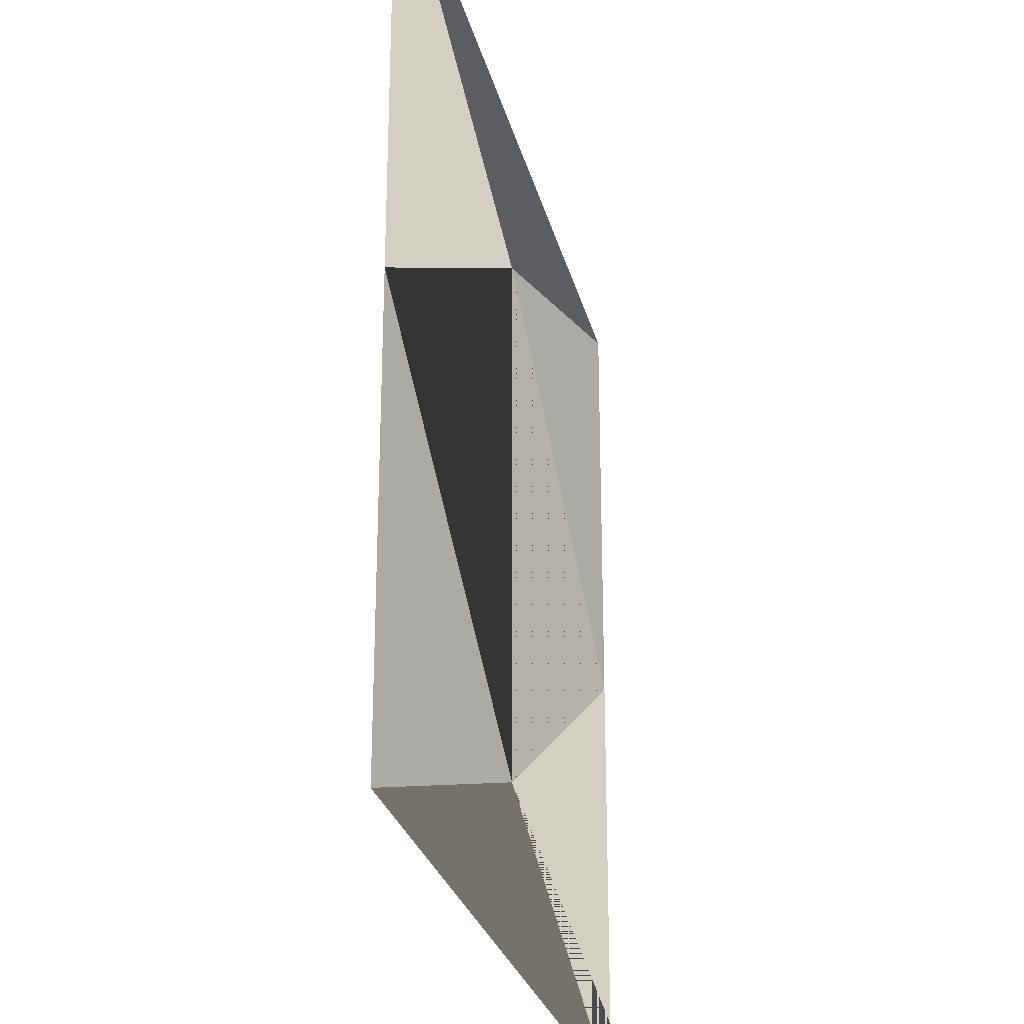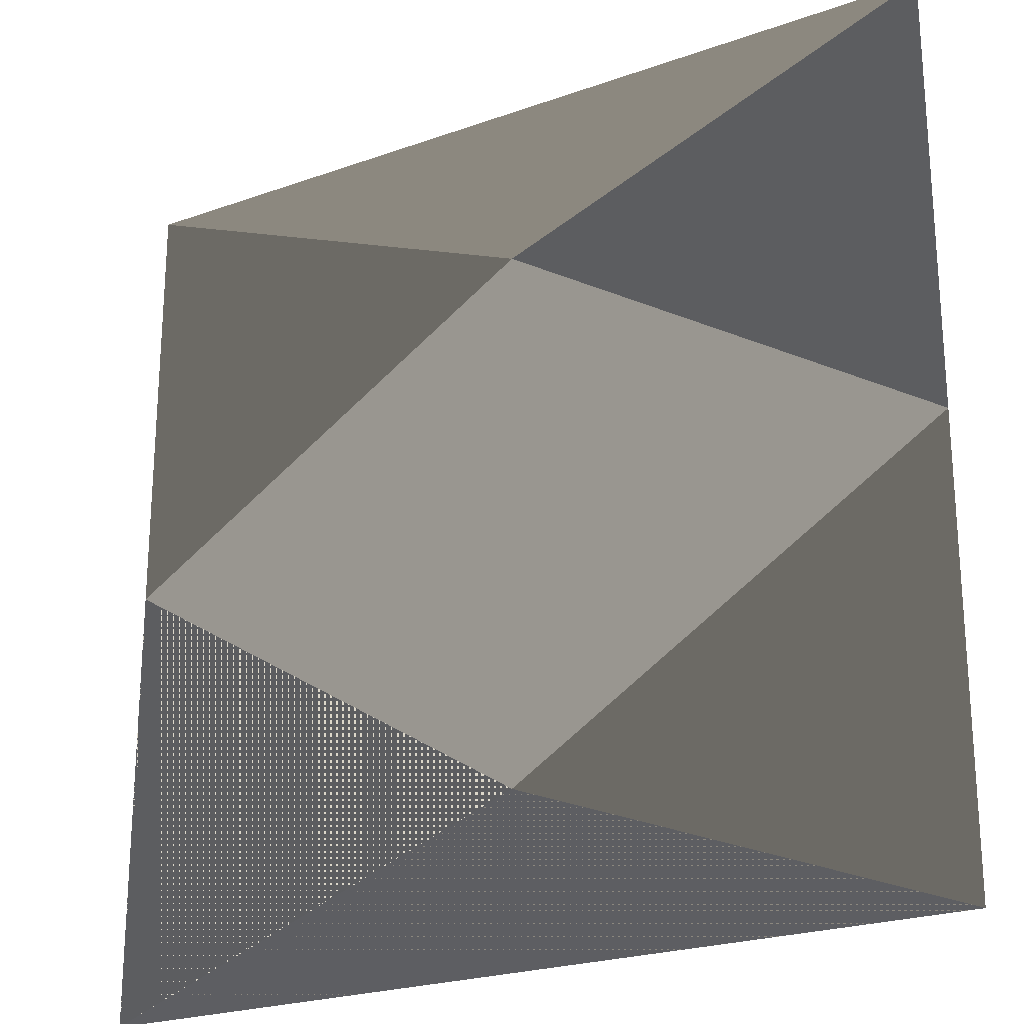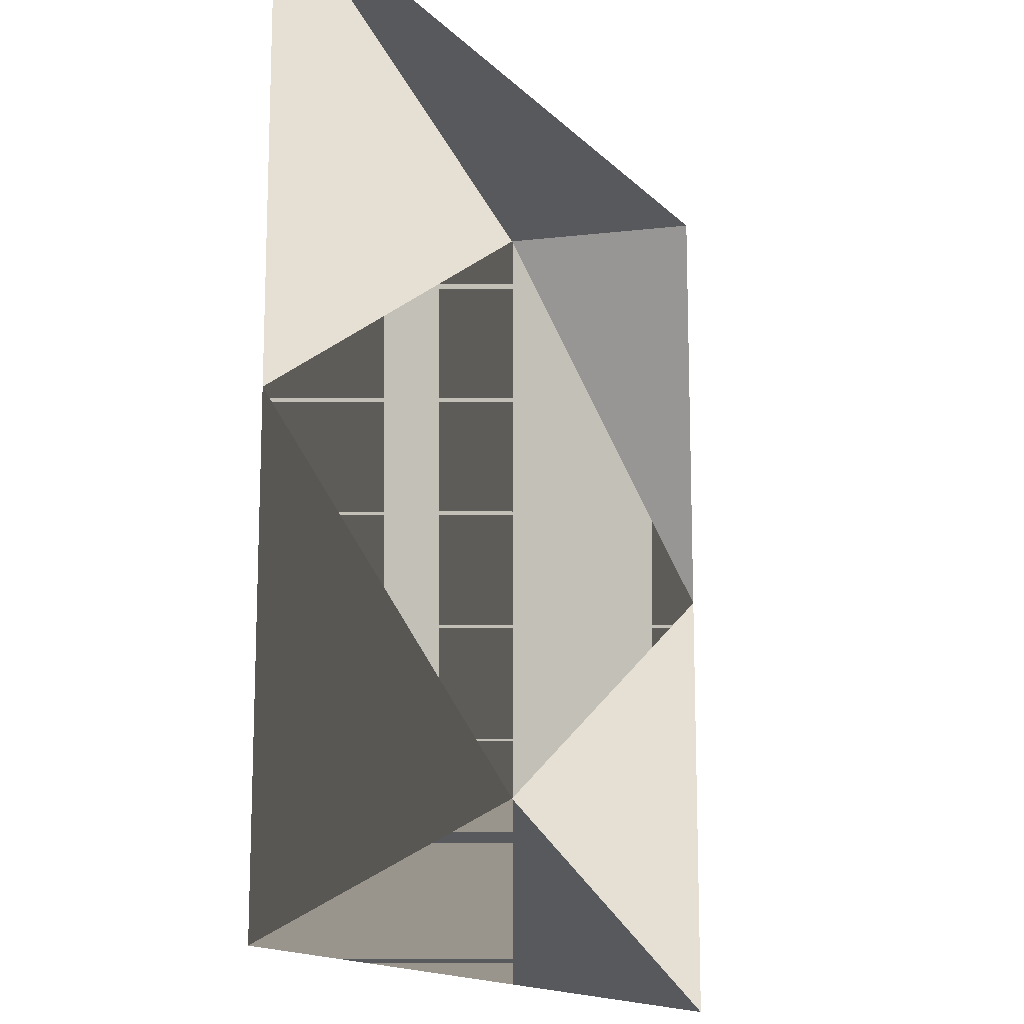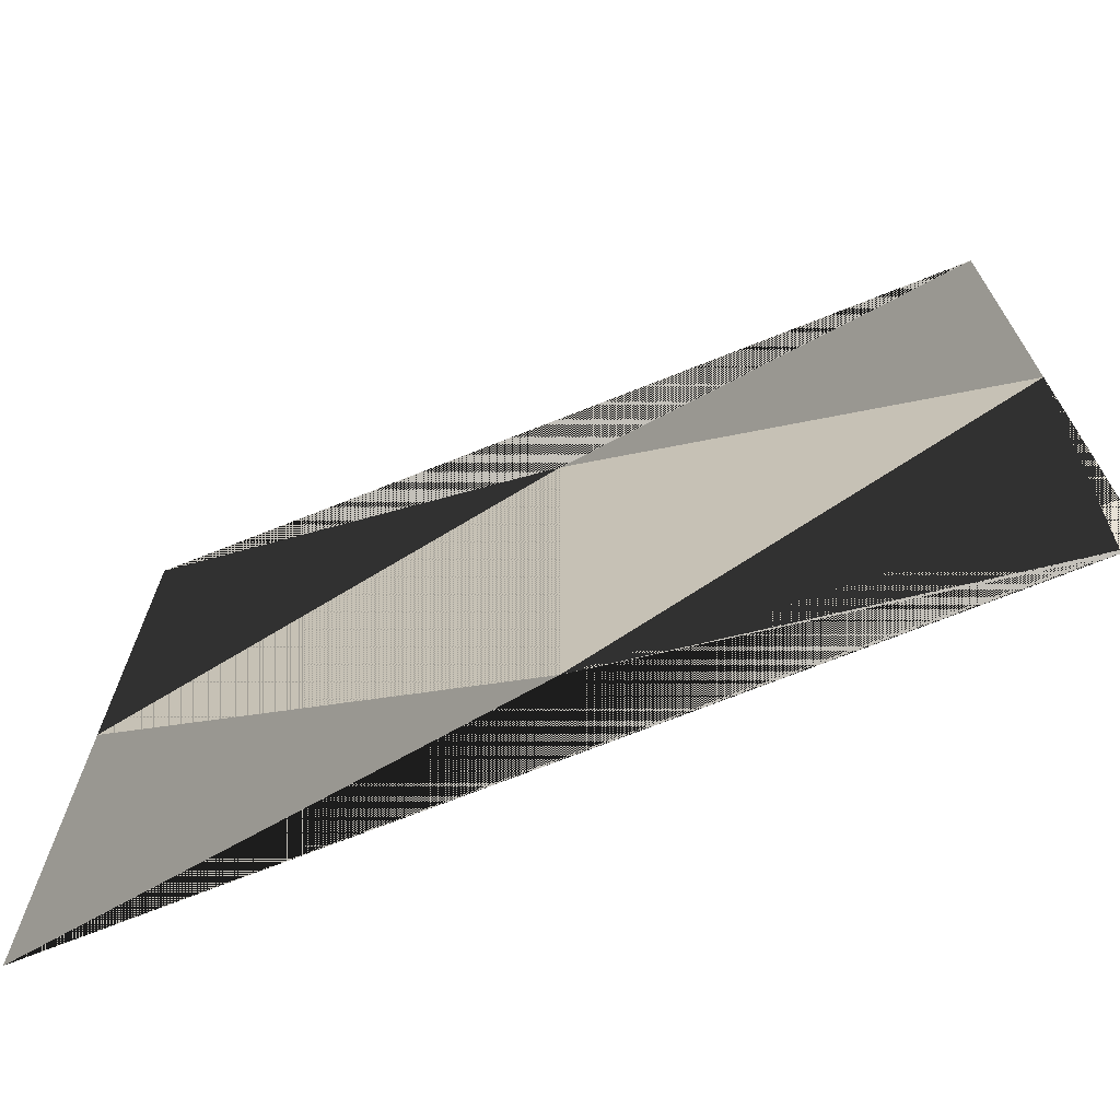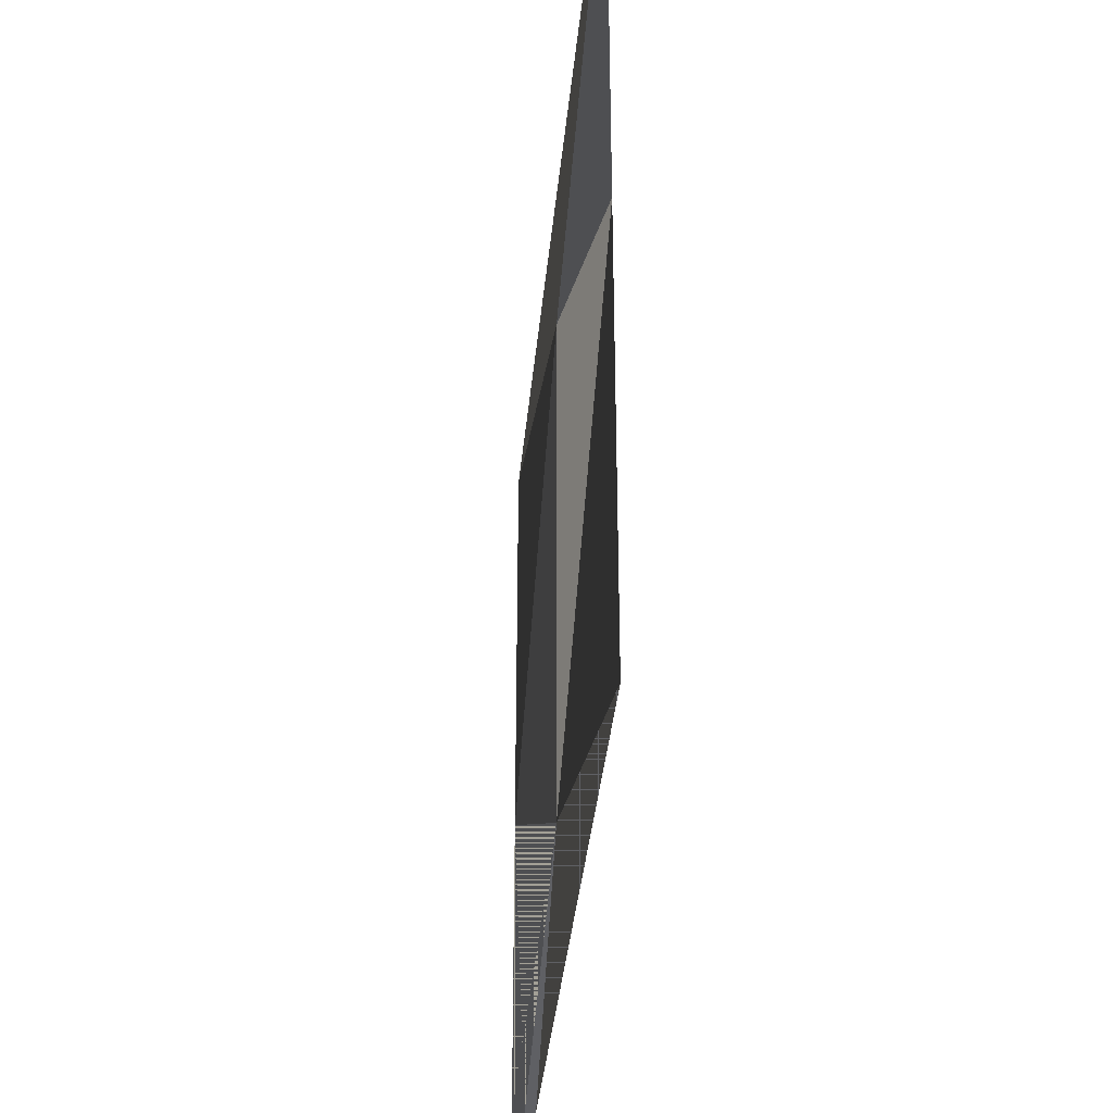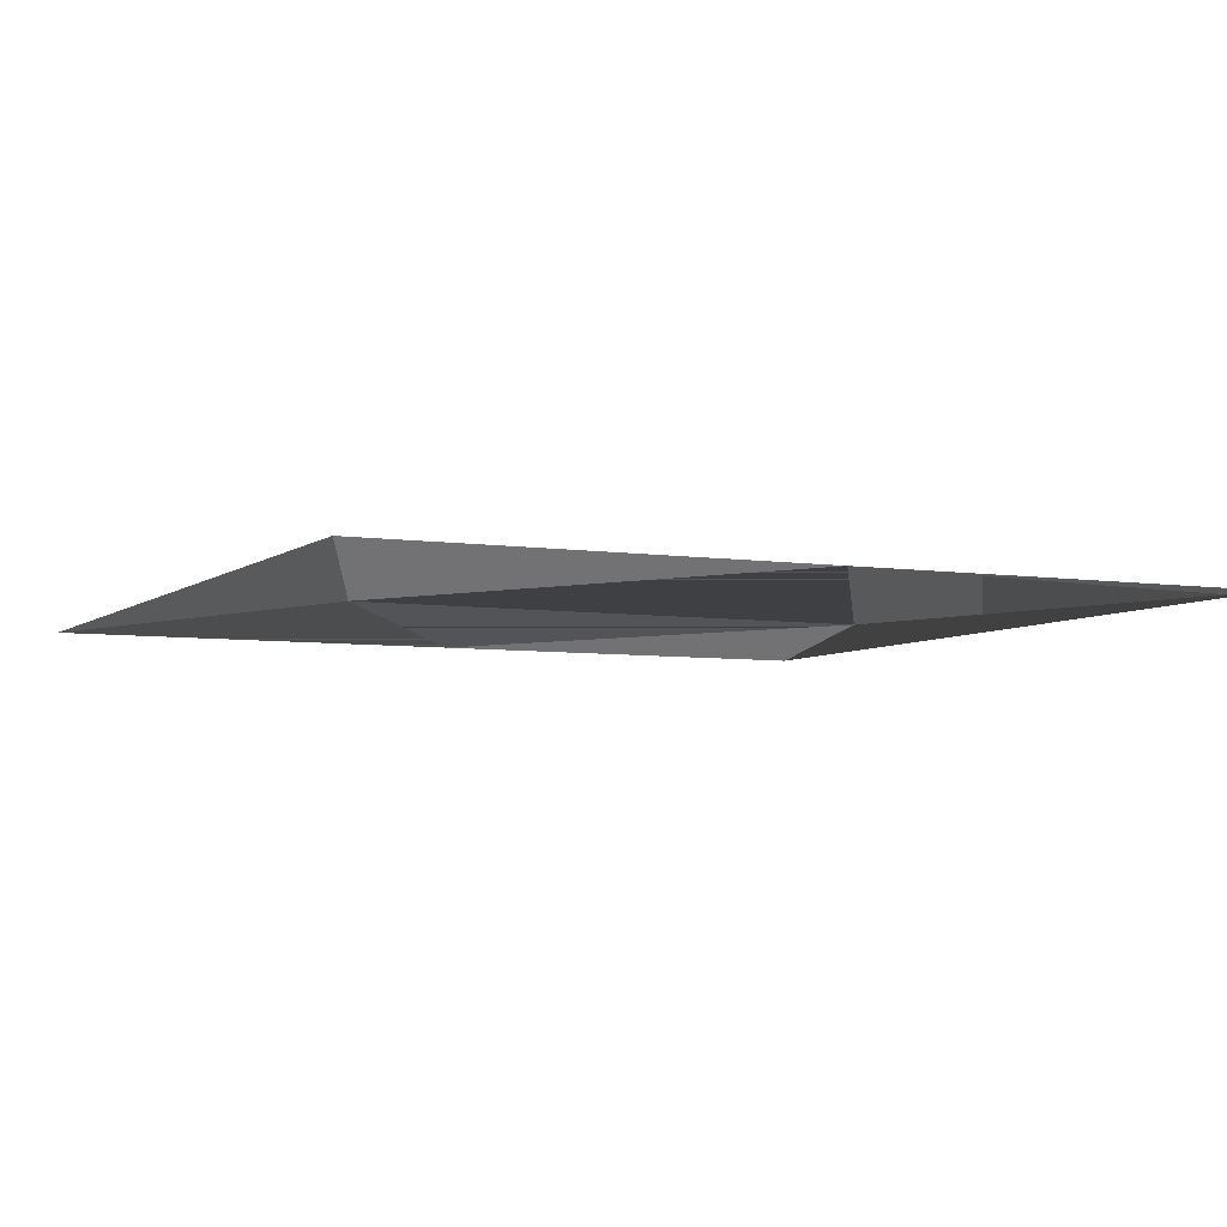
<metadata>
{"format":"obj","ext":"obj","renderer":"f3d","projection":"perspective","resolution":1024,"background":"white","views":[{"elev":-27.0,"azim":-76.7,"up":"+Y"},{"elev":-23.2,"azim":-148.8,"up":"+Y"},{"elev":-14.7,"azim":-63.2,"up":"+Y"},{"elev":-71.0,"azim":-158.2,"up":"+Y"},{"elev":-37.6,"azim":-95.4,"up":"+Y"},{"elev":-5.6,"azim":64.4,"up":"+Z"}]}
</metadata>
<code>
v 0 52.57 0
v 0 -52.57 0
v 85.07 0 0
v -85.07 0 0
v 85.07 85.07 0
v -85.07 85.07 0
v -85.07 -85.07 0
v 85.07 -85.07 0
o Platonic
f 1 5 6
f 1 3 5
f 3 3 5
f 3 1 5
f 1 6 5
f 4 6 1
f 4 6 4
f 4 1 6
f 2 7 8
f 2 8 3
f 8 3 3
f 8 2 3
f 8 7 2
f 7 4 2
f 7 4 4
f 7 2 4
f 1 4 2
f 1 2 3
f 3 2 1
f 2 4 1

</code>
